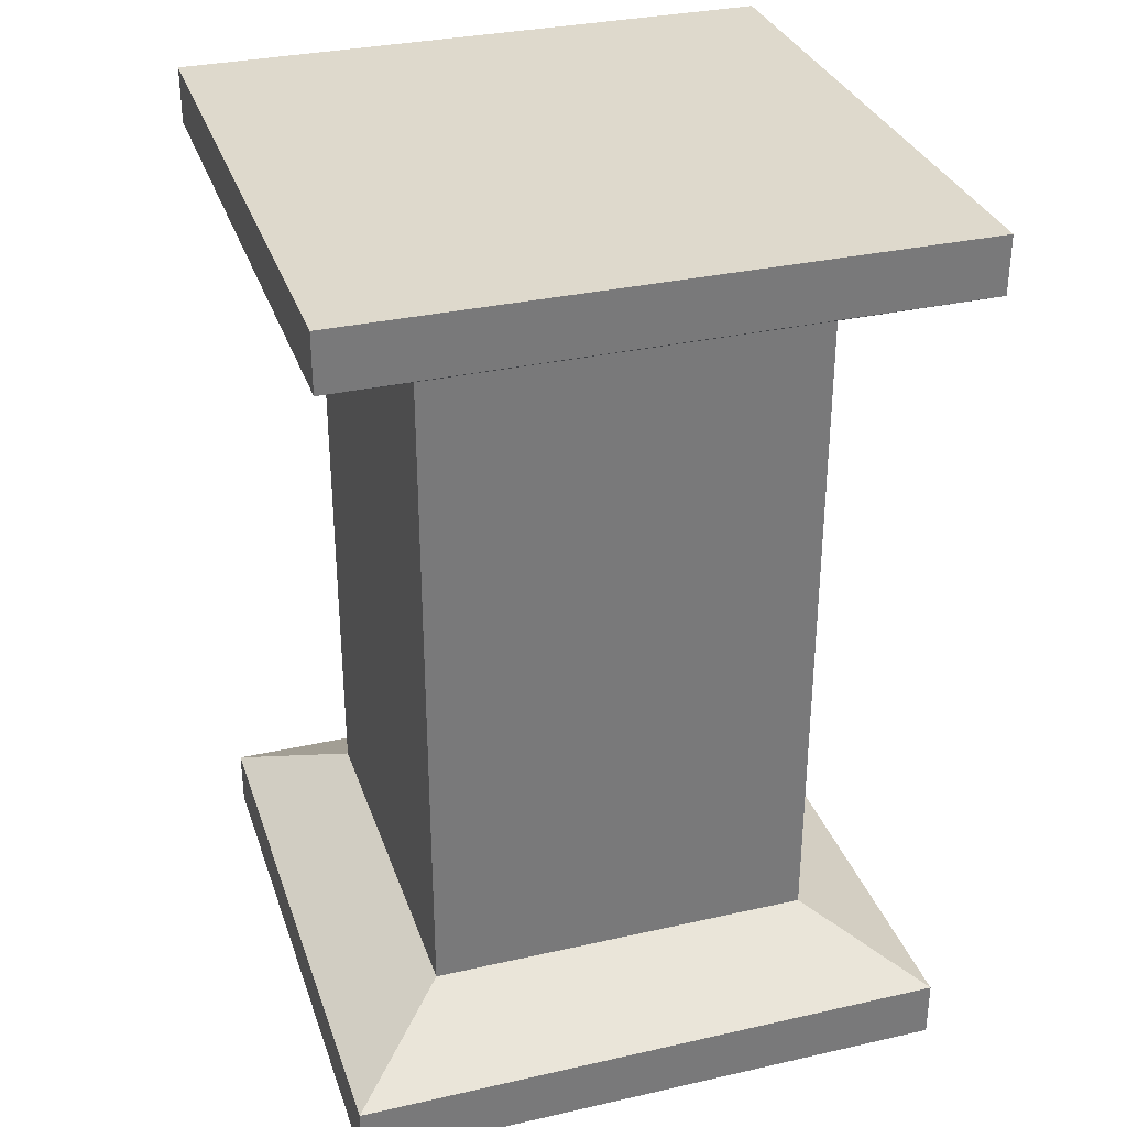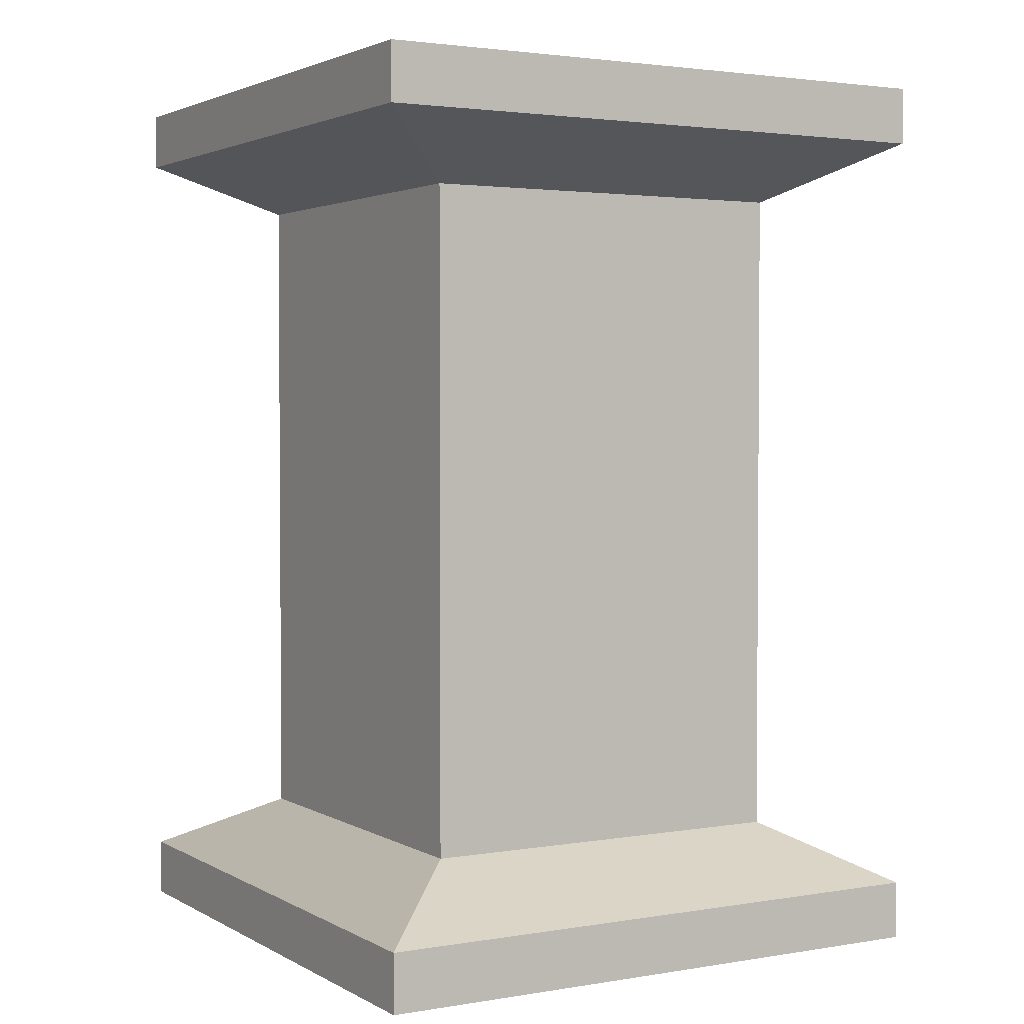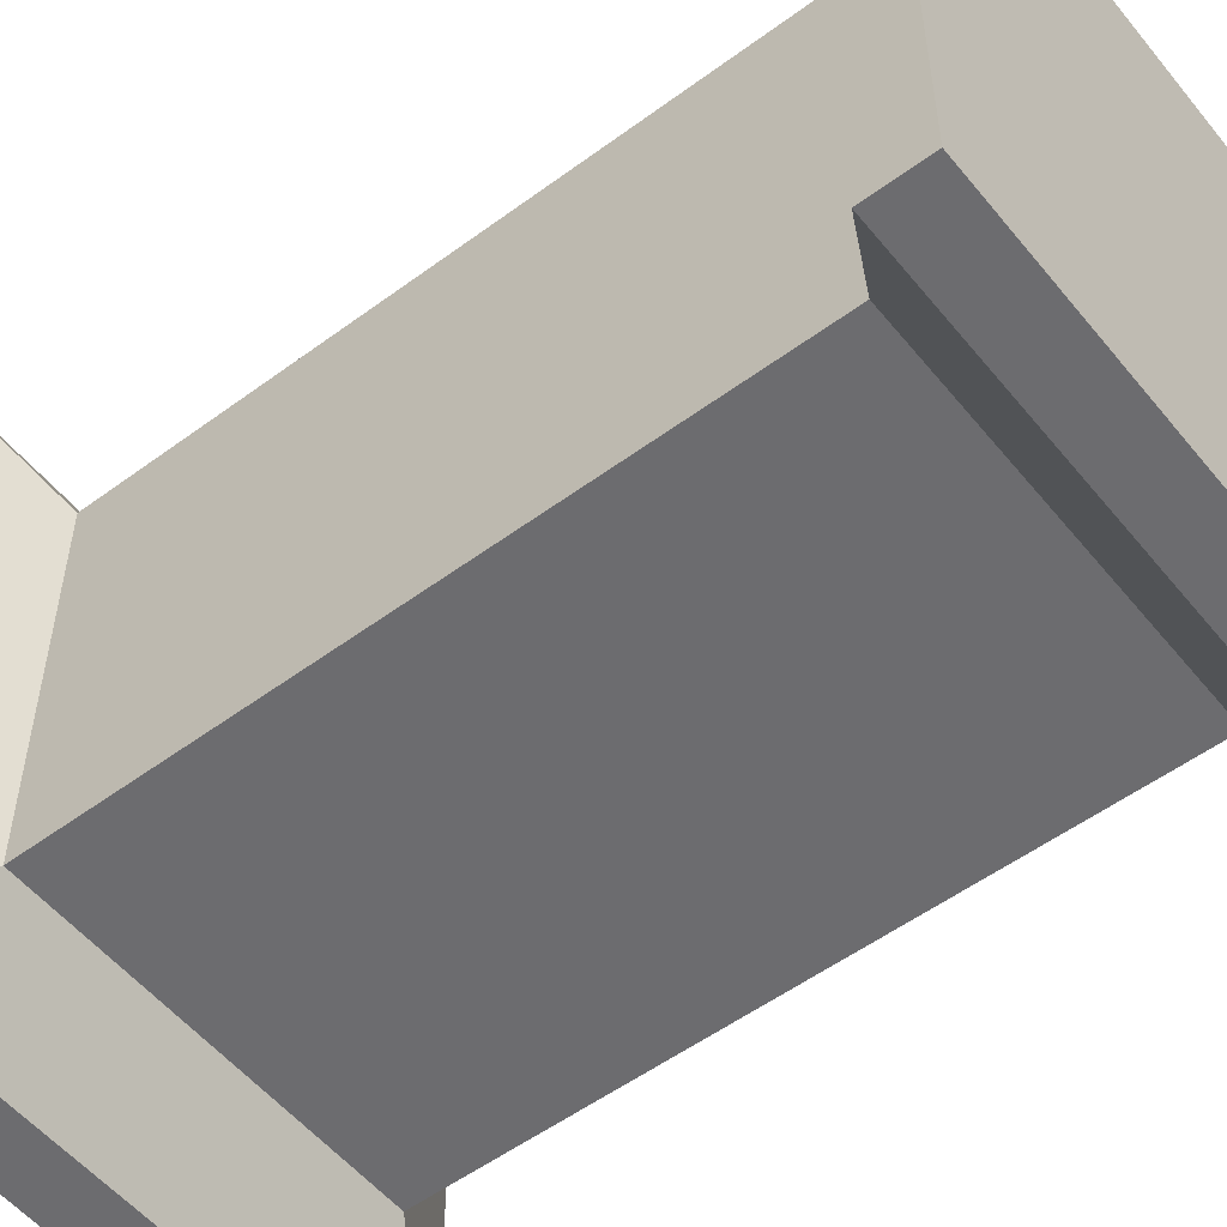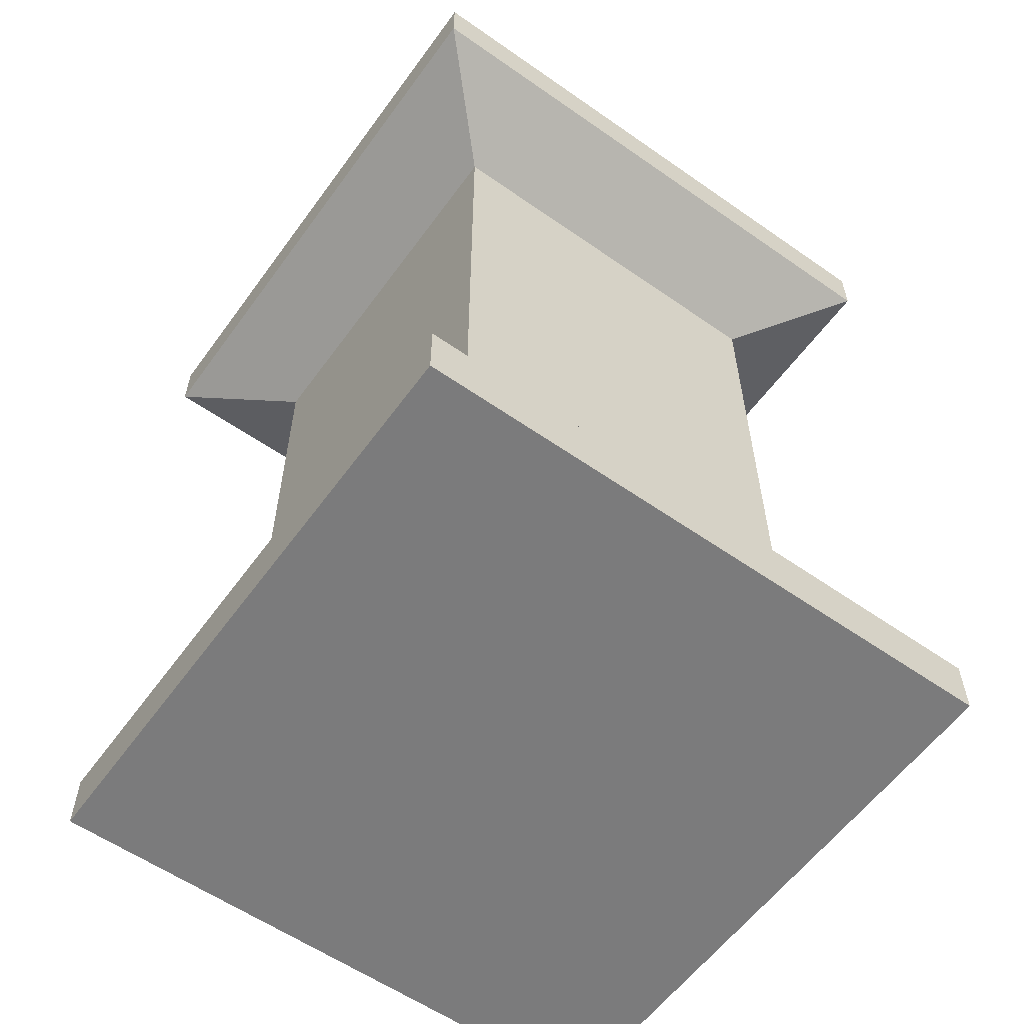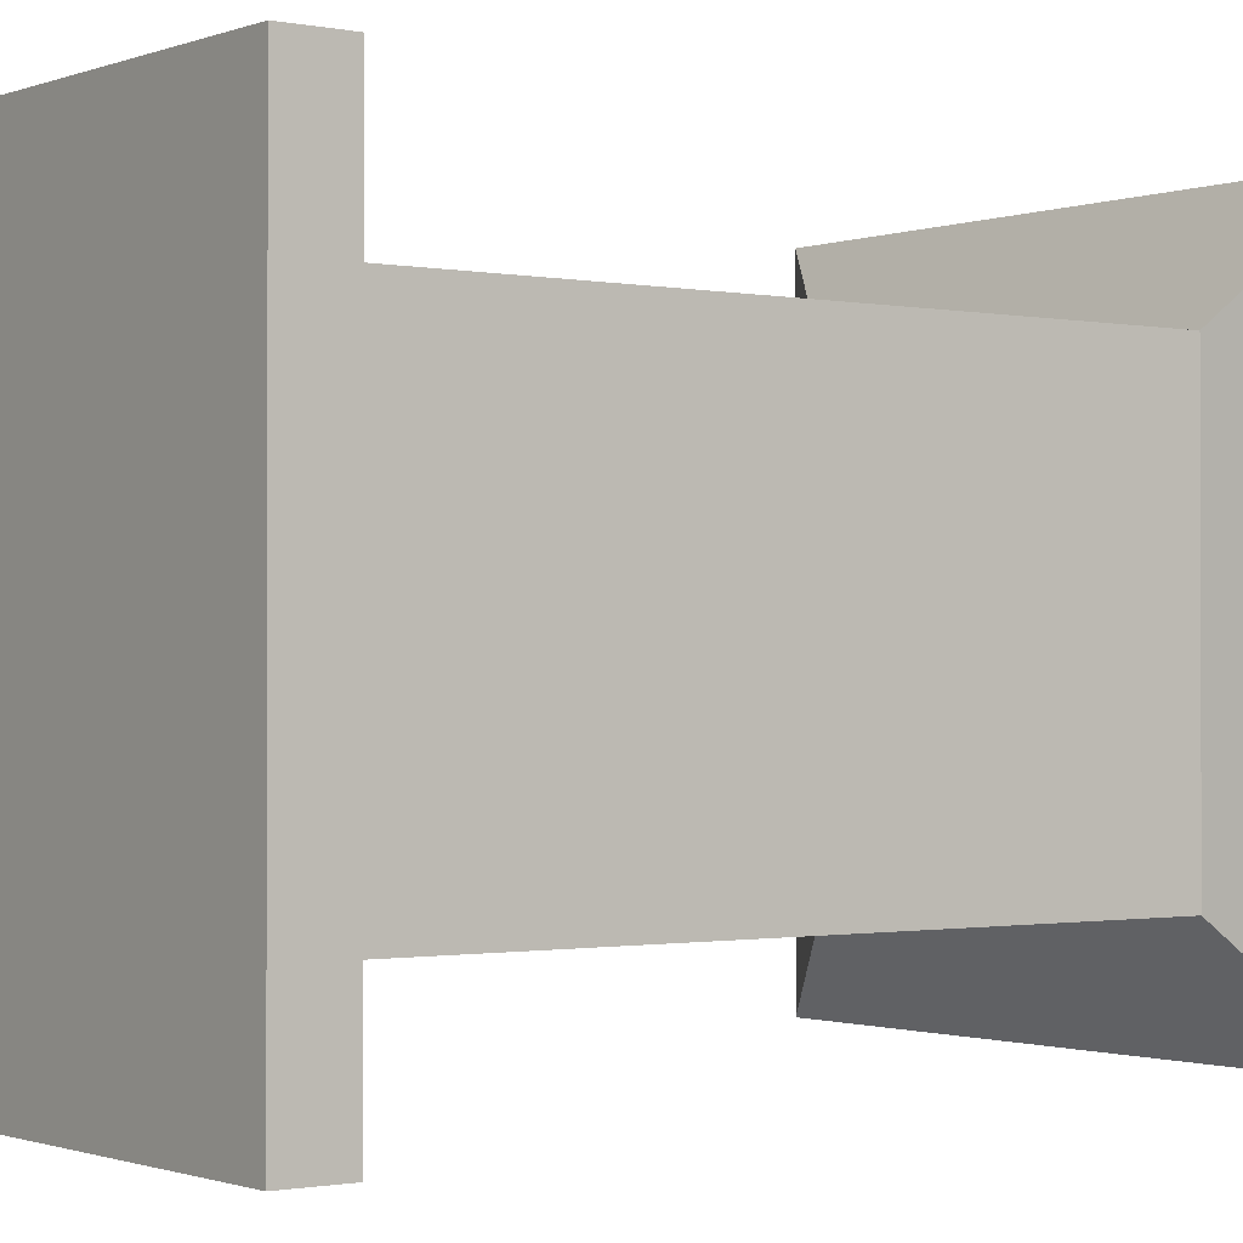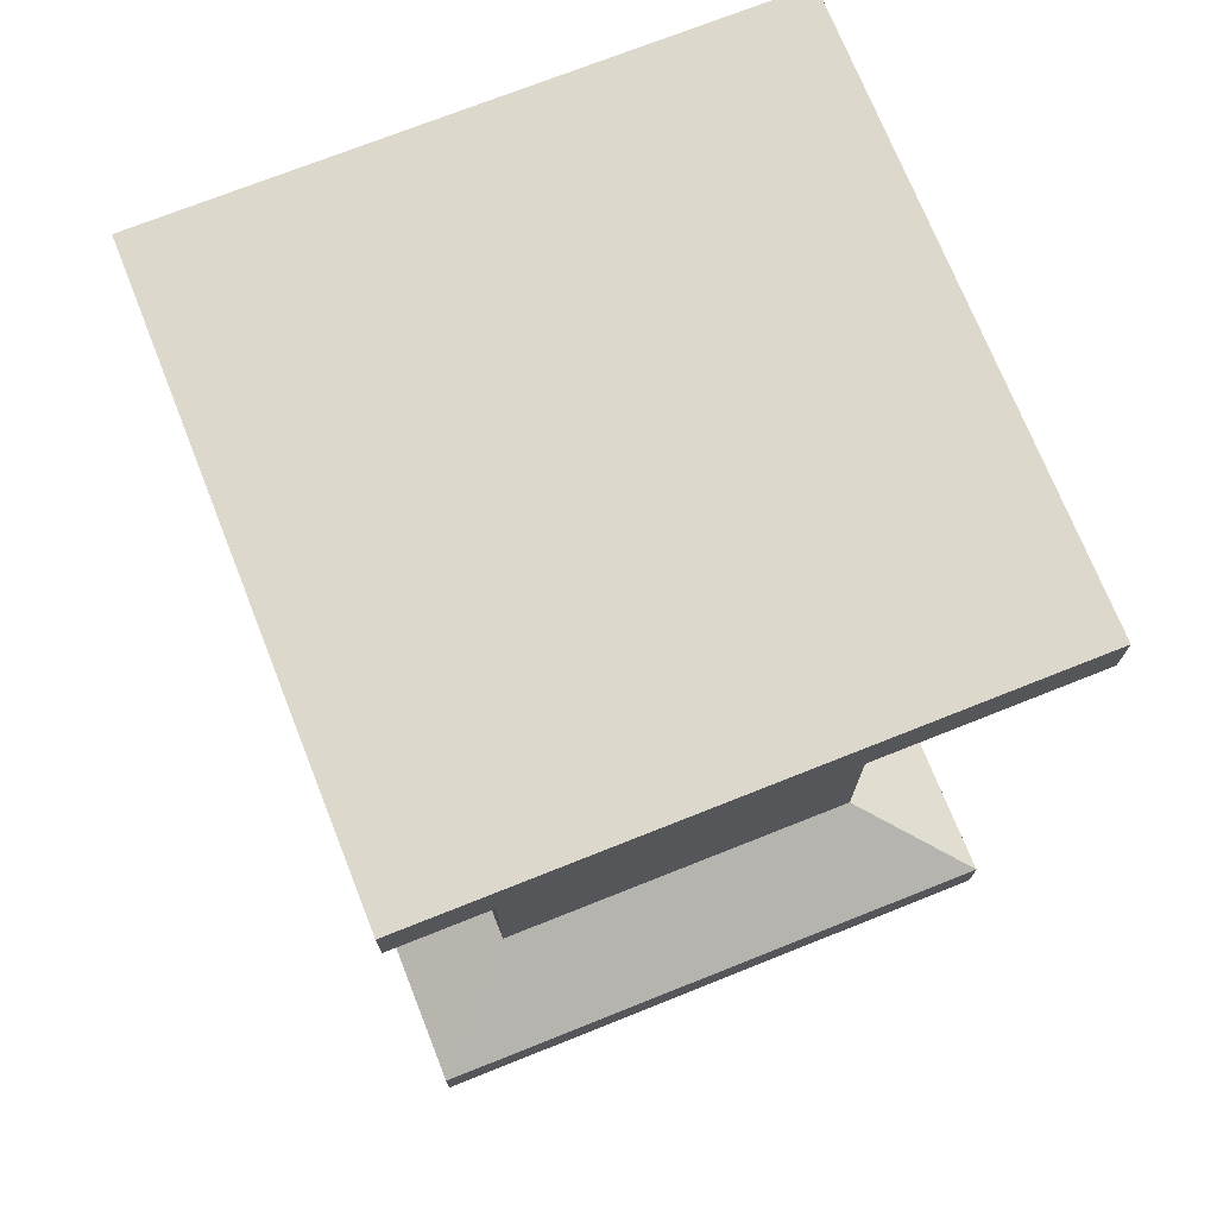
<metadata>
{"format":"obj","ext":"obj","renderer":"f3d","projection":"perspective","resolution":1024,"background":"white","views":[{"elev":32.2,"azim":-107.5,"up":"+Y"},{"elev":2.6,"azim":150.0,"up":"+Y"},{"elev":-53.8,"azim":128.2,"up":"+Z"},{"elev":-58.4,"azim":-125.8,"up":"+Y"},{"elev":-1.0,"azim":53.4,"up":"+Z"},{"elev":72.7,"azim":-21.7,"up":"+Y"}]}
</metadata>
<code>
g default
v -80.24 -39.87 80.22
v 119.8 -39.87 80.22
v -80.24 259.4 80.22
v 119.8 259.4 80.22
v -80.24 259.4 -119.8
v 119.8 259.4 -119.8
v -80.24 -39.87 -119.8
v 119.8 -39.87 -119.8
v 119.8 -20.37 80.22
v -80.24 -20.37 80.22
v -80.24 -20.37 -119.8
v 119.8 -20.37 -119.8
v 119.8 240.4 80.22
v -80.24 240.4 80.22
v -80.24 240.4 -119.8
v 119.8 240.4 -119.8
v 84.38 -1.1 44.84
v -44.86 -1.1 44.84
v 84.38 221.1 44.84
v -44.86 221.1 44.84
v -44.86 -1.1 -84.4
v -44.86 221.1 -84.4
v 84.38 221.1 -84.4
v 84.38 -1.1 -84.4
g Pillar_tall_big:pCube1
f 1 2 9 10
f 3 4 6 5
f 11 12 8 7
f 7 8 2 1
f 2 8 12 9
f 7 1 10 11
f 18 17 19 20
f 21 18 20 22
f 22 23 24 21
f 17 24 23 19
f 14 13 4 3
f 15 14 3 5
f 5 6 16 15
f 13 16 6 4
f 10 9 17 18
f 13 14 20 19
f 11 10 18 21
f 14 15 22 20
f 15 16 23 22
f 12 11 21 24
f 9 12 24 17
f 16 13 19 23

</code>
